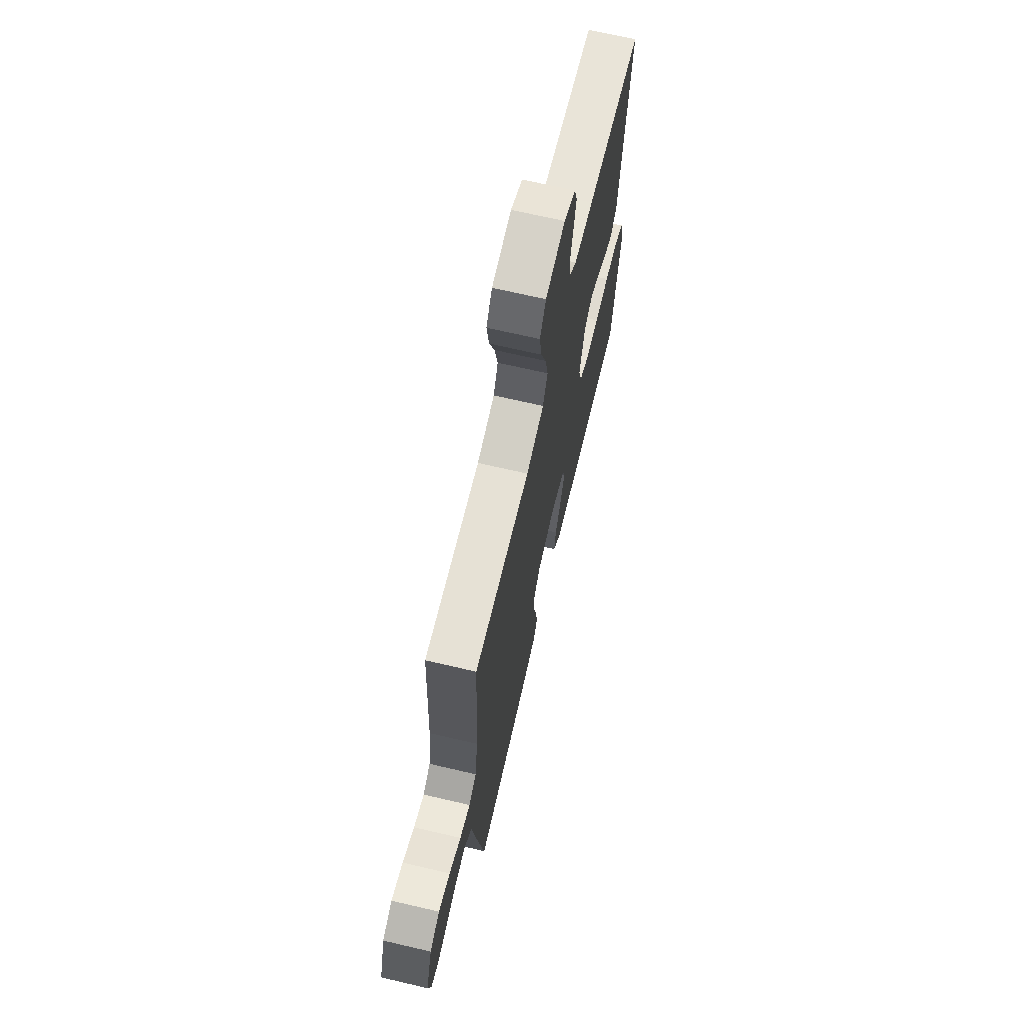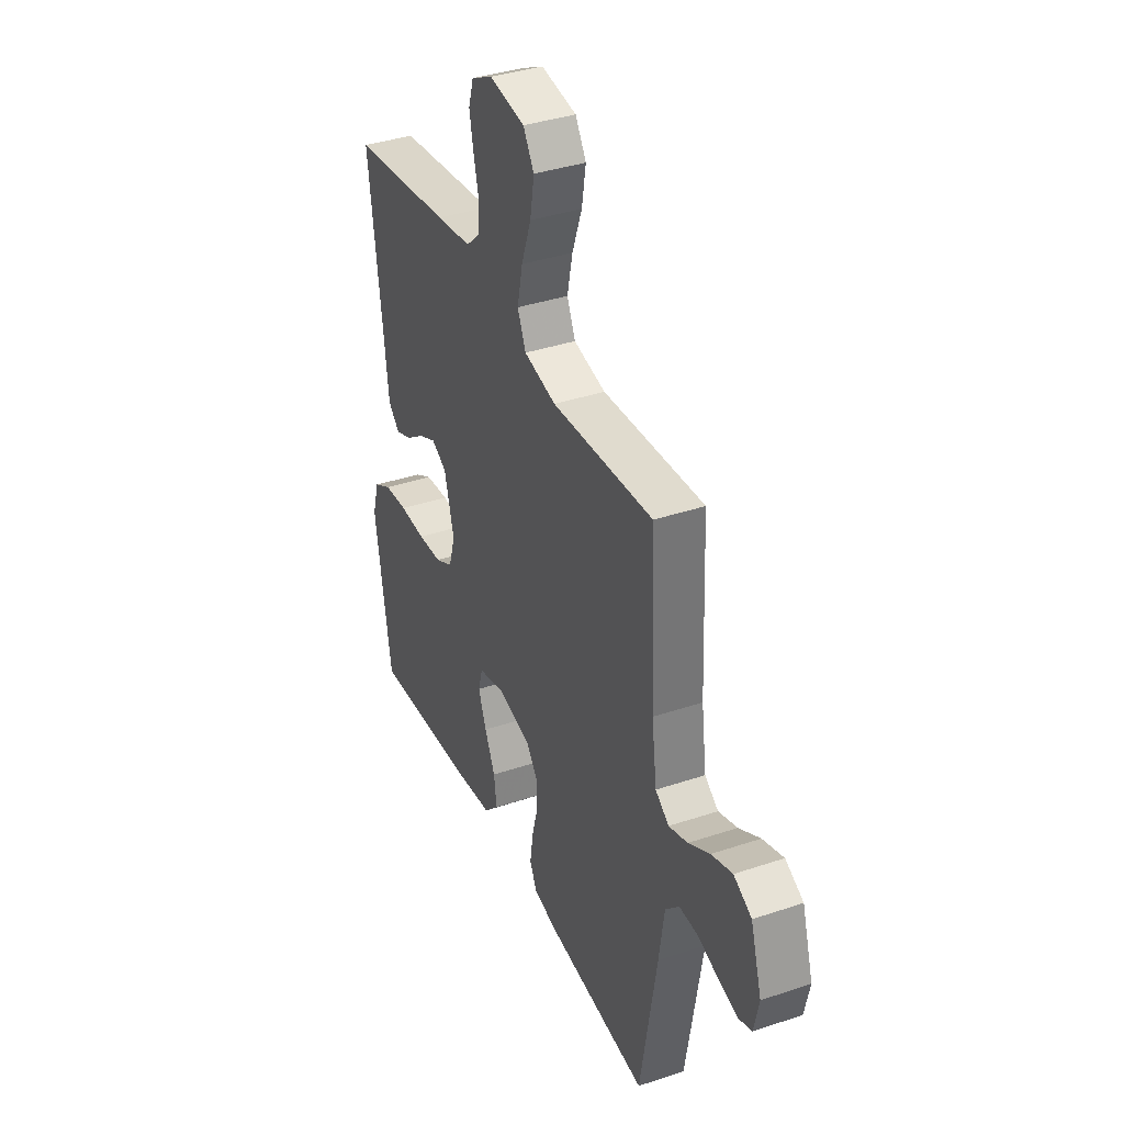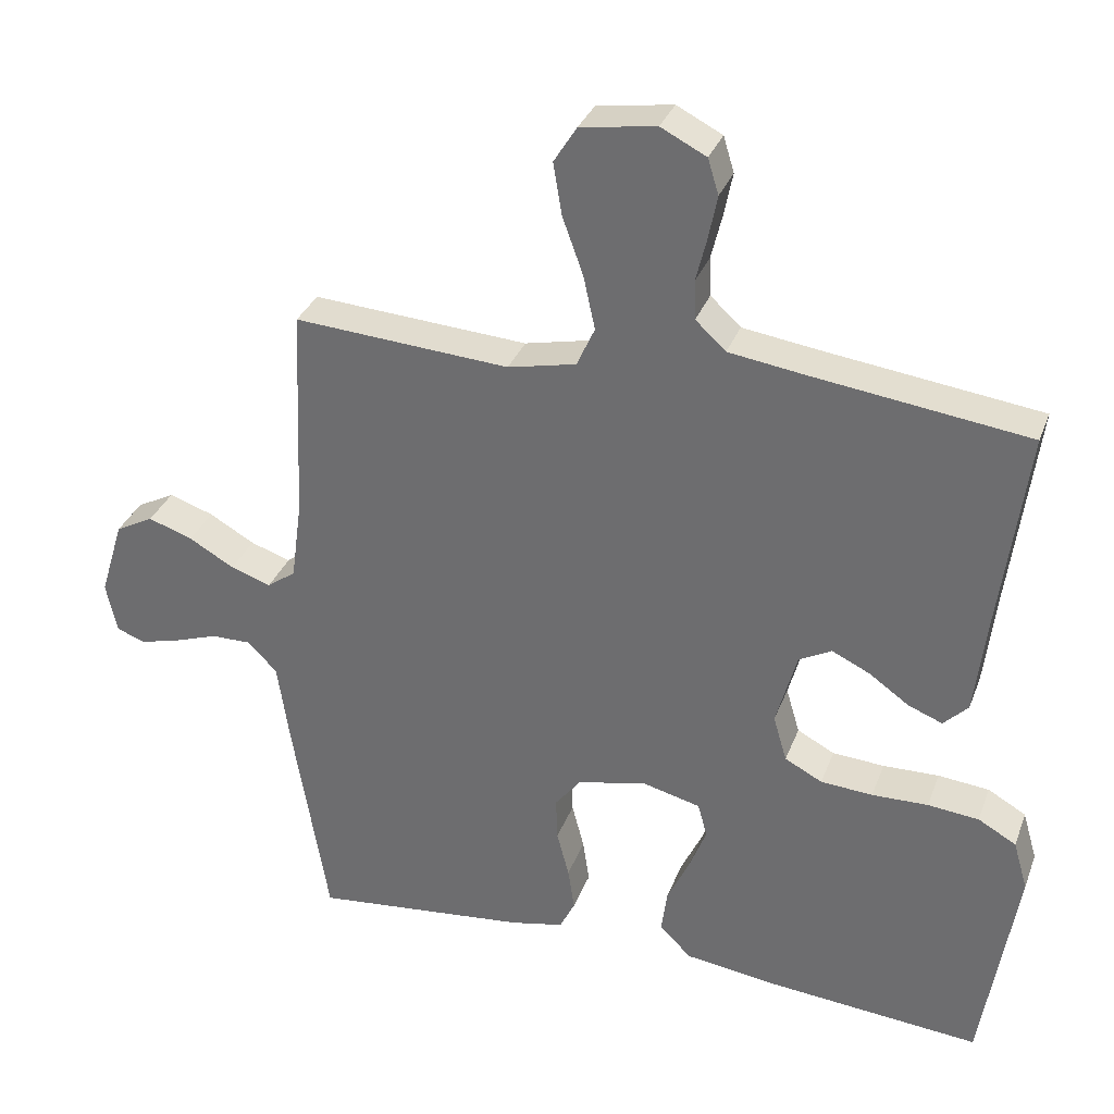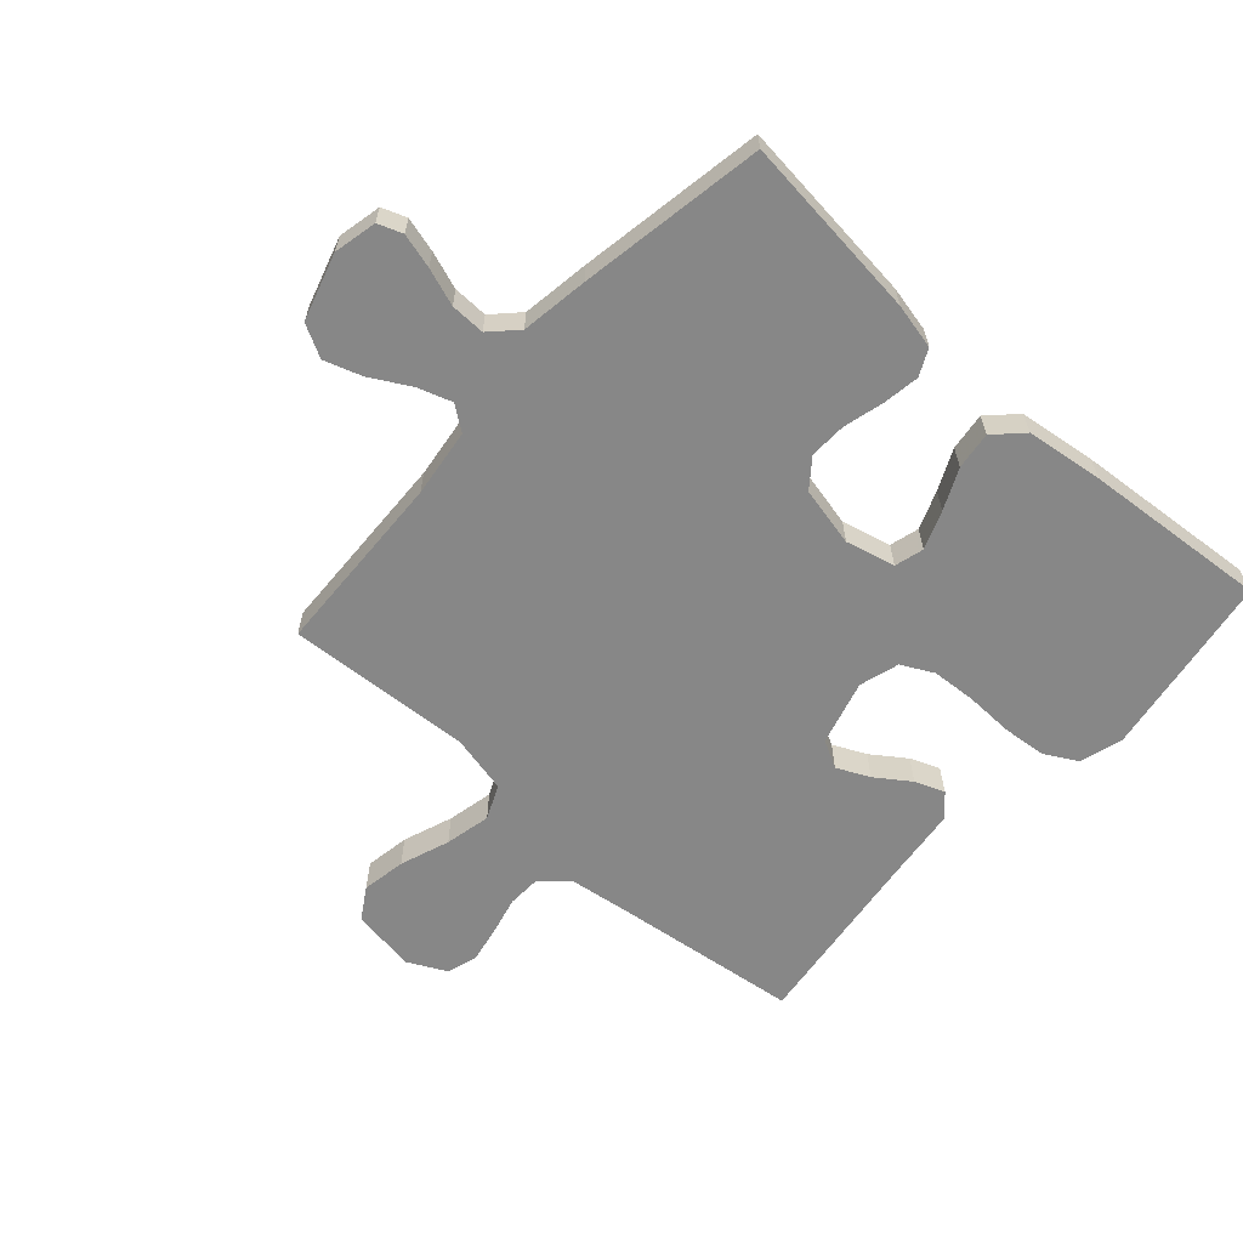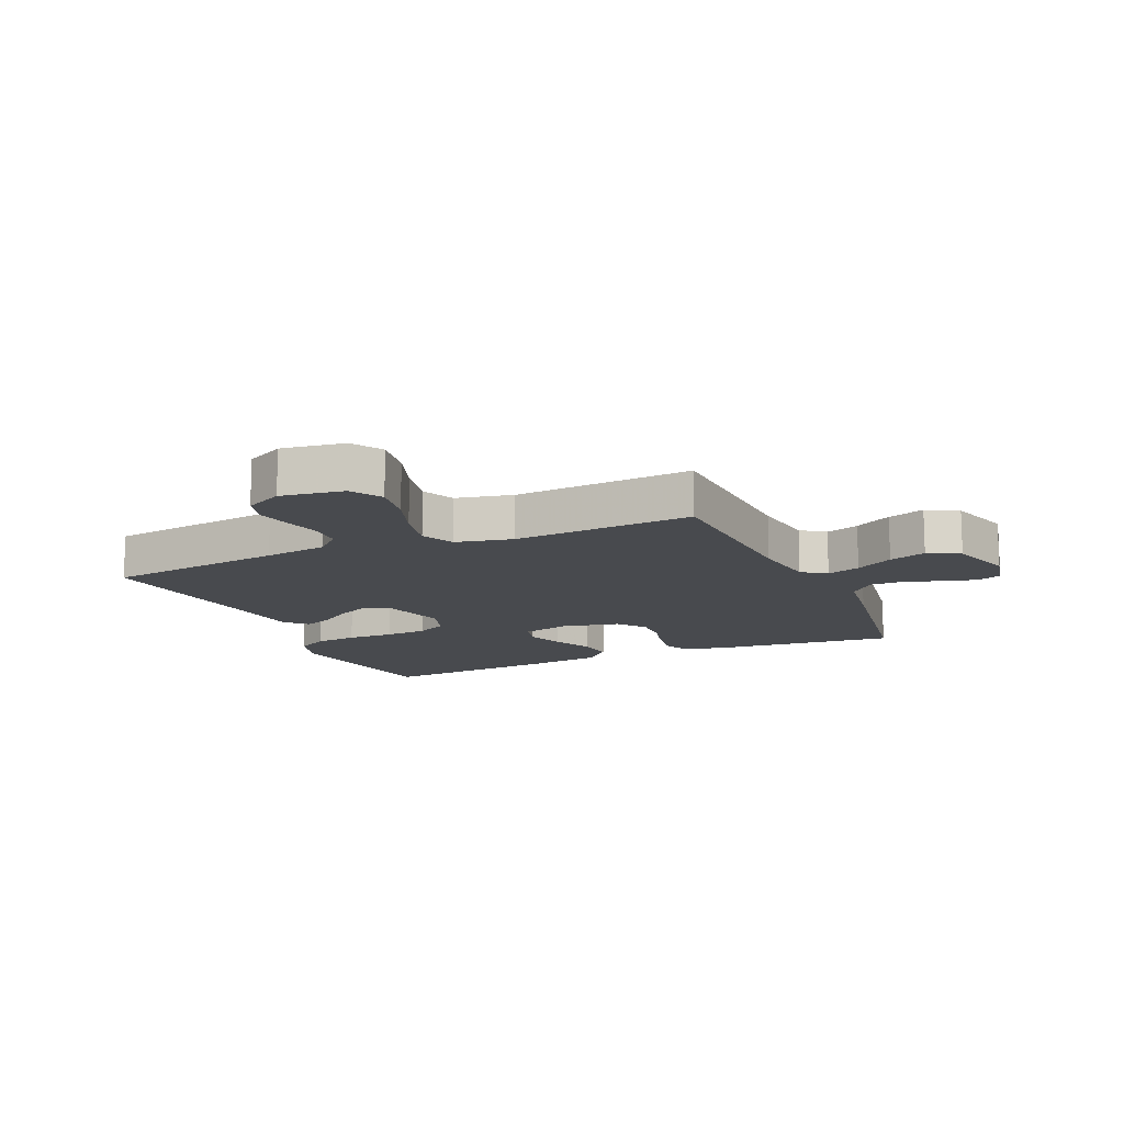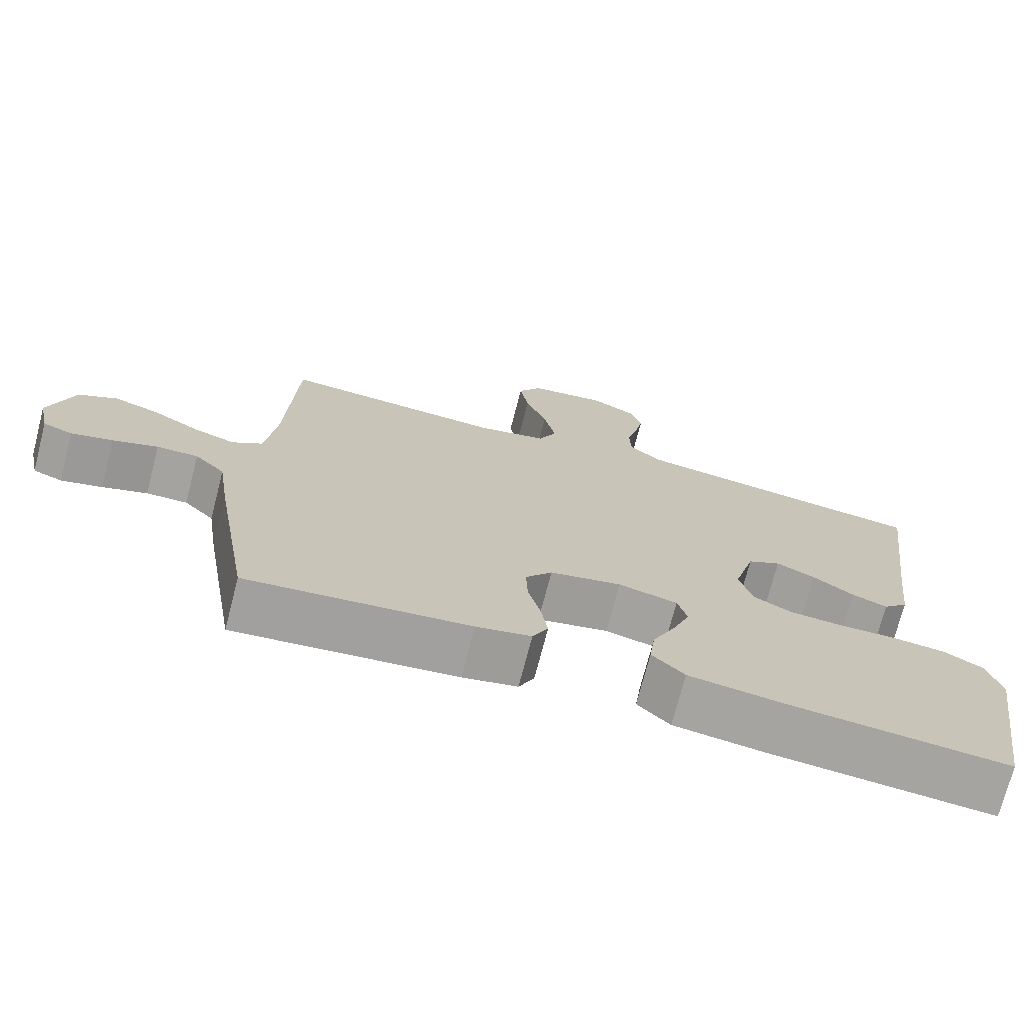
<metadata>
{"format":"obj","ext":"obj","renderer":"f3d","projection":"perspective","resolution":1024,"background":"white","views":[{"elev":68.6,"azim":103.2,"up":"+Z"},{"elev":37.5,"azim":66.7,"up":"+Z"},{"elev":32.6,"azim":-161.2,"up":"+Z"},{"elev":-62.5,"azim":137.9,"up":"+Y"},{"elev":-13.2,"azim":23.9,"up":"+Y"},{"elev":-72.9,"azim":165.5,"up":"+Z"}]}
</metadata>
<code>
v -0.5 0.07 0.5
v -0.2 0.07 0.539
v -0.095 0.07 0.554
v -0.053 0.07 0.593
v -0.051 0.07 0.647
v -0.066 0.07 0.708
v -0.078 0.07 0.768
v -0.063 0.07 0.817
v 0 0.07 0.849
v 0.105 0.07 0.833
v 0.137 0.07 0.782
v 0.125 0.07 0.71
v 0.096 0.07 0.63
v 0.08 0.07 0.556
v 0.105 0.07 0.501
v 0.2 0.07 0.48
v 0.5 0.07 0.5
v 0.513 0.07 0.2
v 0.528 0.07 0.089
v 0.568 0.07 0.06
v 0.624 0.07 0.079
v 0.687 0.07 0.115
v 0.749 0.07 0.136
v 0.802 0.07 0.108
v 0.835 0.07 0
v 0.82 0.07 -0.07
v 0.78 0.07 -0.085
v 0.724 0.07 -0.07
v 0.663 0.07 -0.049
v 0.607 0.07 -0.048
v 0.566 0.07 -0.09
v 0.55 0.07 -0.2
v 0.5 0.07 -0.5
v 0.2 0.07 -0.468
v 0.126 0.07 -0.452
v 0.105 0.07 -0.409
v 0.114 0.07 -0.349
v 0.131 0.07 -0.284
v 0.133 0.07 -0.224
v 0.097 0.07 -0.178
v 0 0.07 -0.157
v -0.08 0.07 -0.177
v -0.093 0.07 -0.224
v -0.069 0.07 -0.286
v -0.038 0.07 -0.352
v -0.03 0.07 -0.413
v -0.074 0.07 -0.457
v -0.2 0.07 -0.474
v -0.5 0.07 -0.5
v -0.548 0.07 -0.2
v -0.528 0.07 -0.131
v -0.475 0.07 -0.101
v -0.404 0.07 -0.094
v -0.326 0.07 -0.096
v -0.254 0.07 -0.091
v -0.202 0.07 -0.064
v -0.183 0.07 0
v -0.212 0.07 0.105
v -0.257 0.07 0.129
v -0.31 0.07 0.104
v -0.365 0.07 0.065
v -0.413 0.07 0.046
v -0.447 0.07 0.08
v -0.461 0.07 0.2
v -0.5 0 0.5
v -0.2 0 0.539
v -0.095 0 0.554
v -0.053 0 0.593
v -0.051 0 0.647
v -0.066 0 0.708
v -0.078 0 0.768
v -0.063 0 0.817
v 0 0 0.849
v 0.105 0 0.833
v 0.137 0 0.782
v 0.125 0 0.71
v 0.096 0 0.63
v 0.08 0 0.556
v 0.105 0 0.501
v 0.2 0 0.48
v 0.5 0 0.5
v 0.513 0 0.2
v 0.528 0 0.089
v 0.568 0 0.06
v 0.624 0 0.079
v 0.687 0 0.115
v 0.749 0 0.136
v 0.802 0 0.108
v 0.835 0 0
v 0.82 0 -0.07
v 0.78 0 -0.085
v 0.724 0 -0.07
v 0.663 0 -0.049
v 0.607 0 -0.048
v 0.566 0 -0.09
v 0.55 0 -0.2
v 0.5 0 -0.5
v 0.2 0 -0.468
v 0.126 0 -0.452
v 0.105 0 -0.409
v 0.114 0 -0.349
v 0.131 0 -0.284
v 0.133 0 -0.224
v 0.097 0 -0.178
v 0 0 -0.157
v -0.08 0 -0.177
v -0.093 0 -0.224
v -0.069 0 -0.286
v -0.038 0 -0.352
v -0.03 0 -0.413
v -0.074 0 -0.457
v -0.2 0 -0.474
v -0.5 0 -0.5
v -0.548 0 -0.2
v -0.528 0 -0.131
v -0.475 0 -0.101
v -0.404 0 -0.094
v -0.326 0 -0.096
v -0.254 0 -0.091
v -0.202 0 -0.064
v -0.183 0 0
v -0.212 0 0.105
v -0.257 0 0.129
v -0.31 0 0.104
v -0.365 0 0.065
v -0.413 0 0.046
v -0.447 0 0.08
v -0.461 0 0.2
f 61 62 63 64
f 60 61 64 1
f 59 60 1 2
f 58 59 2 3
f 57 58 3 4
f 51 52 53 54
f 51 54 55
f 50 51 55
f 49 50 55
f 48 49 55 56
f 44 45 46 47
f 43 44 47 48
f 42 43 48 56
f 35 36 37 38
f 35 38 39
f 34 35 39
f 31 32 33 34
f 31 34 39
f 30 31 39 40
f 26 27 28 29
f 24 25 26 29
f 24 29 30
f 21 22 23 24
f 20 21 24 30
f 19 20 30 40
f 16 17 18
f 15 16 18 19
f 10 11 12 13
f 10 13 14
f 9 10 14
f 8 9 14
f 5 6 7 8
f 5 8 14 15
f 41 42 56 57
f 41 57 4
f 15 19 40 41
f 4 5 15 41
f 128 127 126 125
f 65 128 125 124
f 66 65 124 123
f 67 66 123 122
f 68 67 122 121
f 118 117 116 115
f 119 118 115
f 119 115 114
f 119 114 113
f 120 119 113 112
f 111 110 109 108
f 112 111 108 107
f 120 112 107 106
f 102 101 100 99
f 103 102 99
f 103 99 98
f 98 97 96 95
f 103 98 95
f 104 103 95 94
f 93 92 91 90
f 93 90 89 88
f 94 93 88
f 88 87 86 85
f 94 88 85 84
f 104 94 84 83
f 82 81 80
f 83 82 80 79
f 77 76 75 74
f 78 77 74
f 78 74 73
f 78 73 72
f 72 71 70 69
f 79 78 72 69
f 121 120 106 105
f 68 121 105
f 105 104 83 79
f 105 79 69 68
f 1 65 66 2
f 2 66 67 3
f 3 67 68 4
f 4 68 69 5
f 5 69 70 6
f 6 70 71 7
f 7 71 72 8
f 8 72 73 9
f 9 73 74 10
f 10 74 75 11
f 11 75 76 12
f 12 76 77 13
f 13 77 78 14
f 14 78 79 15
f 15 79 80 16
f 16 80 81 17
f 17 81 82 18
f 18 82 83 19
f 19 83 84 20
f 20 84 85 21
f 21 85 86 22
f 22 86 87 23
f 23 87 88 24
f 24 88 89 25
f 25 89 90 26
f 26 90 91 27
f 27 91 92 28
f 28 92 93 29
f 29 93 94 30
f 30 94 95 31
f 31 95 96 32
f 32 96 97 33
f 33 97 98 34
f 34 98 99 35
f 35 99 100 36
f 36 100 101 37
f 37 101 102 38
f 38 102 103 39
f 39 103 104 40
f 40 104 105 41
f 41 105 106 42
f 42 106 107 43
f 43 107 108 44
f 44 108 109 45
f 45 109 110 46
f 46 110 111 47
f 47 111 112 48
f 48 112 113 49
f 49 113 114 50
f 50 114 115 51
f 51 115 116 52
f 52 116 117 53
f 53 117 118 54
f 54 118 119 55
f 55 119 120 56
f 56 120 121 57
f 57 121 122 58
f 58 122 123 59
f 59 123 124 60
f 60 124 125 61
f 61 125 126 62
f 62 126 127 63
f 63 127 128 64
f 64 128 65 1

</code>
